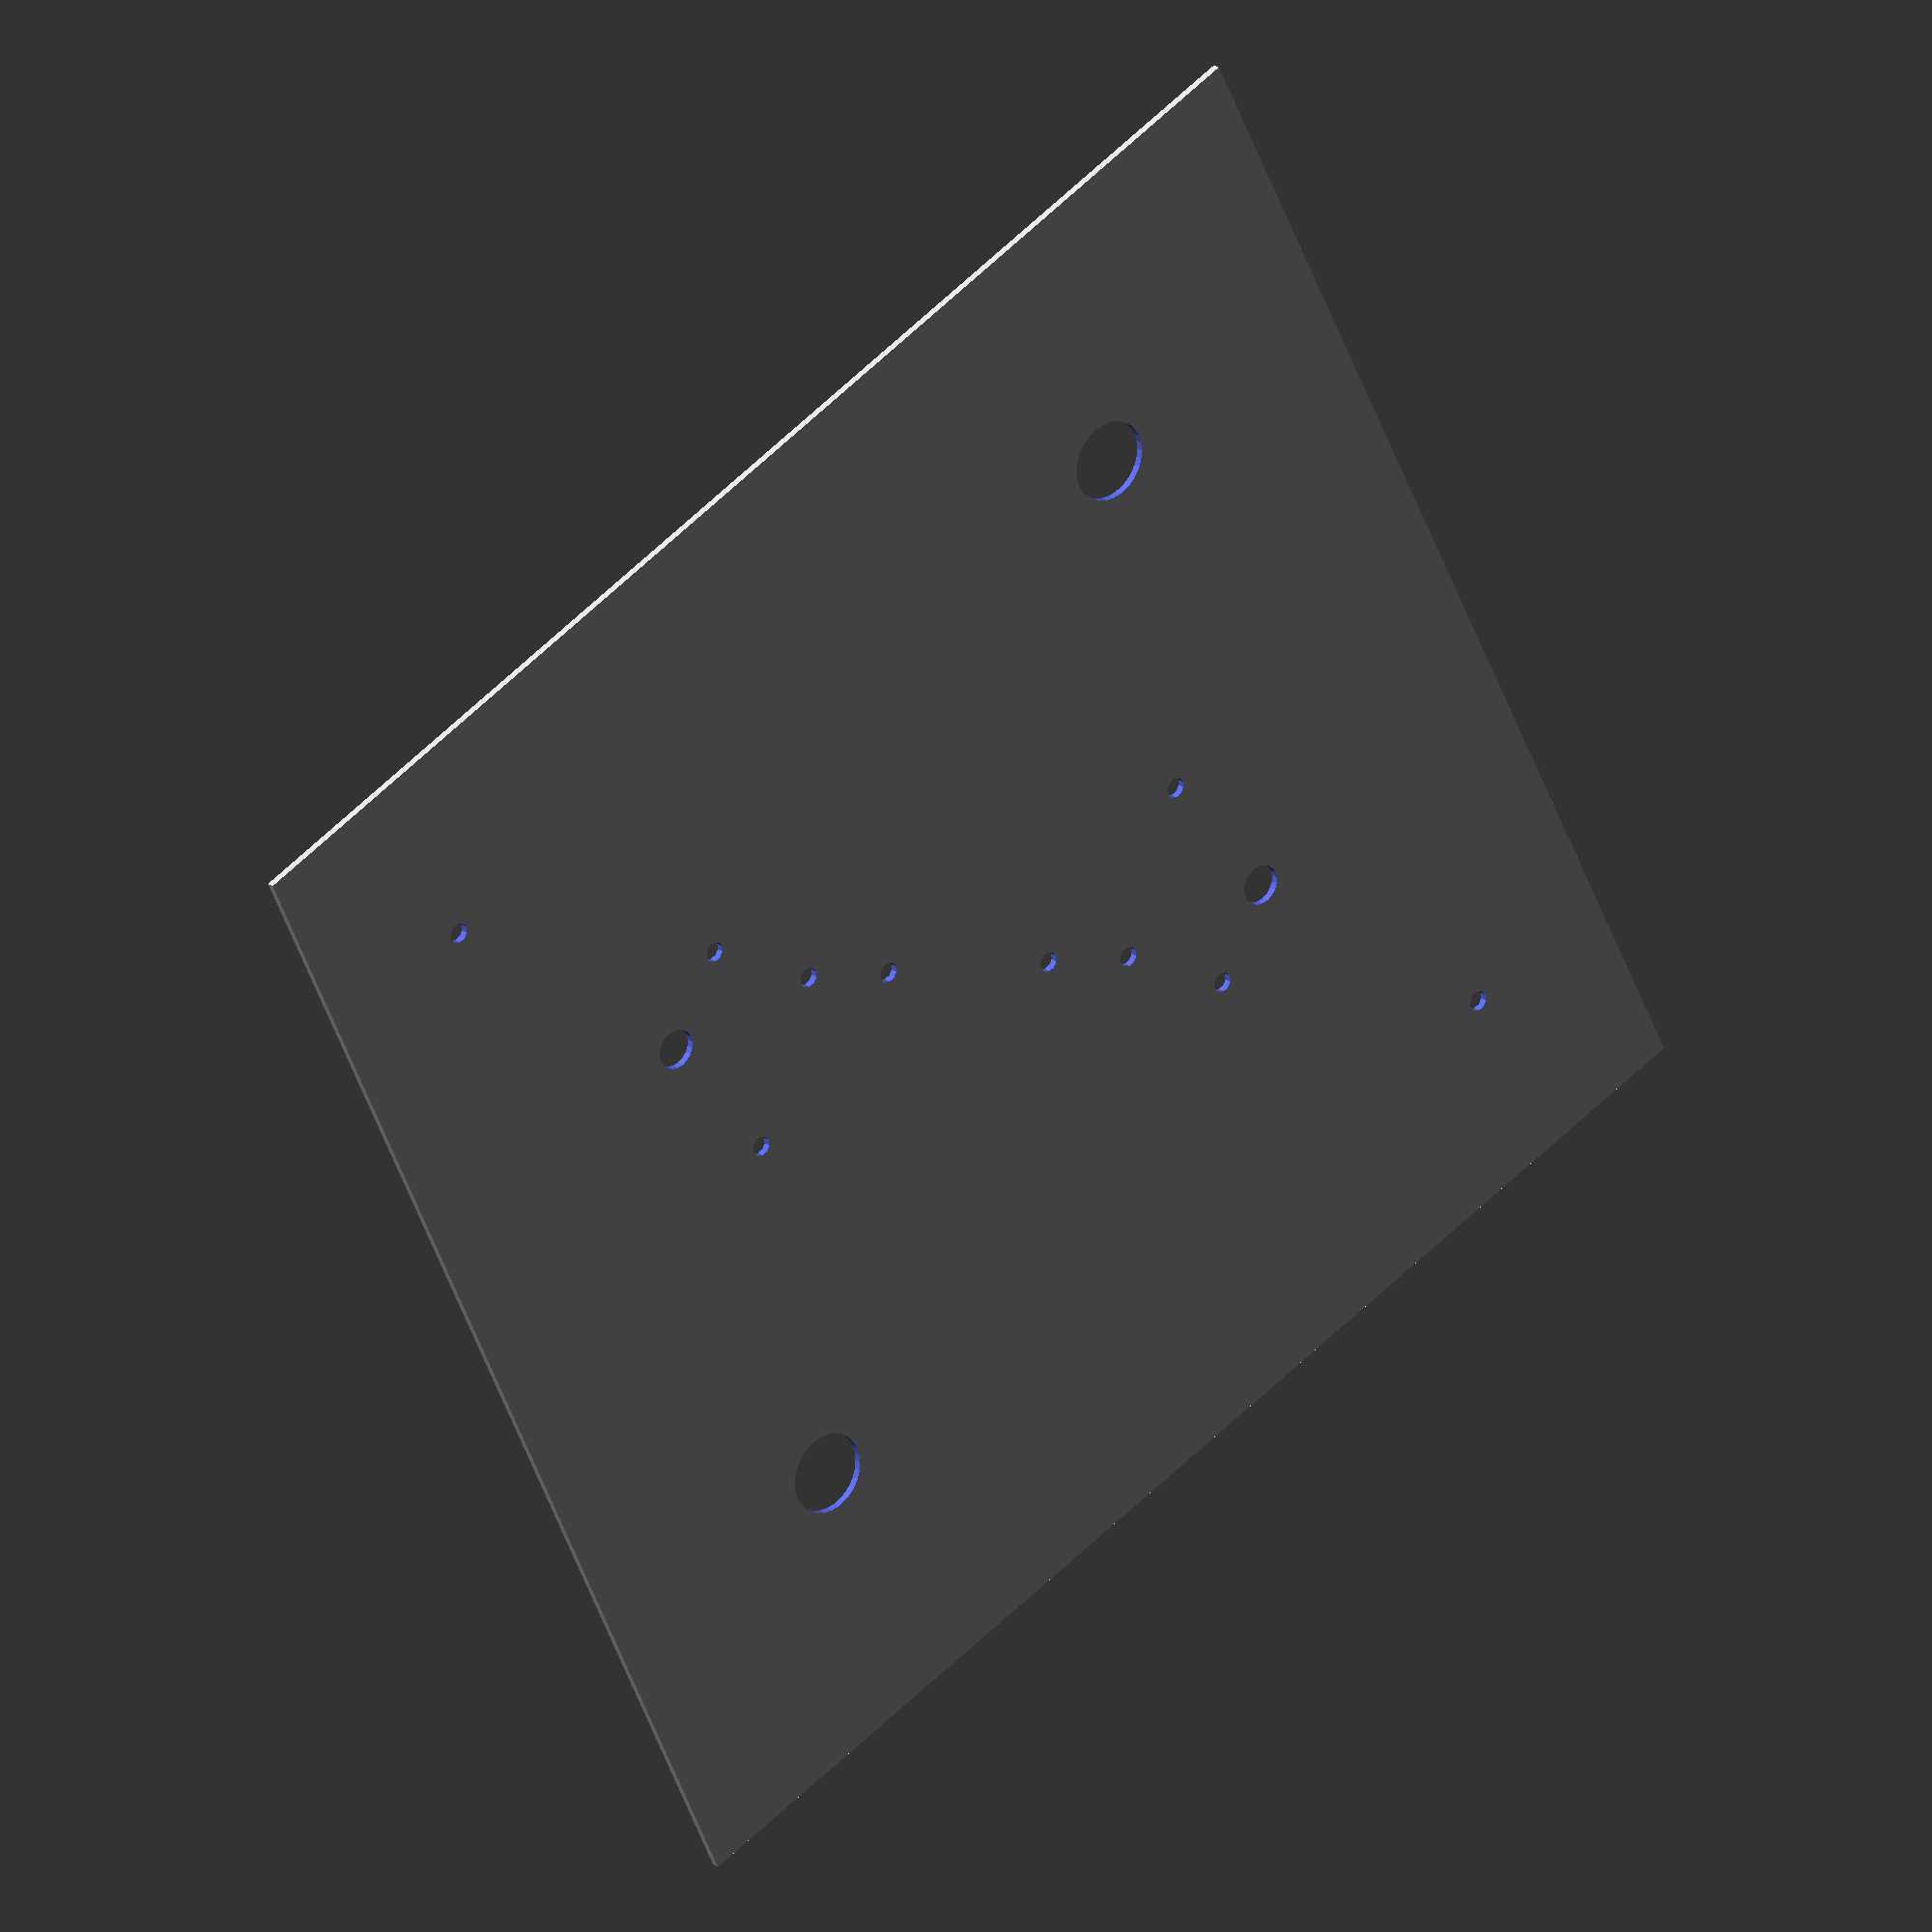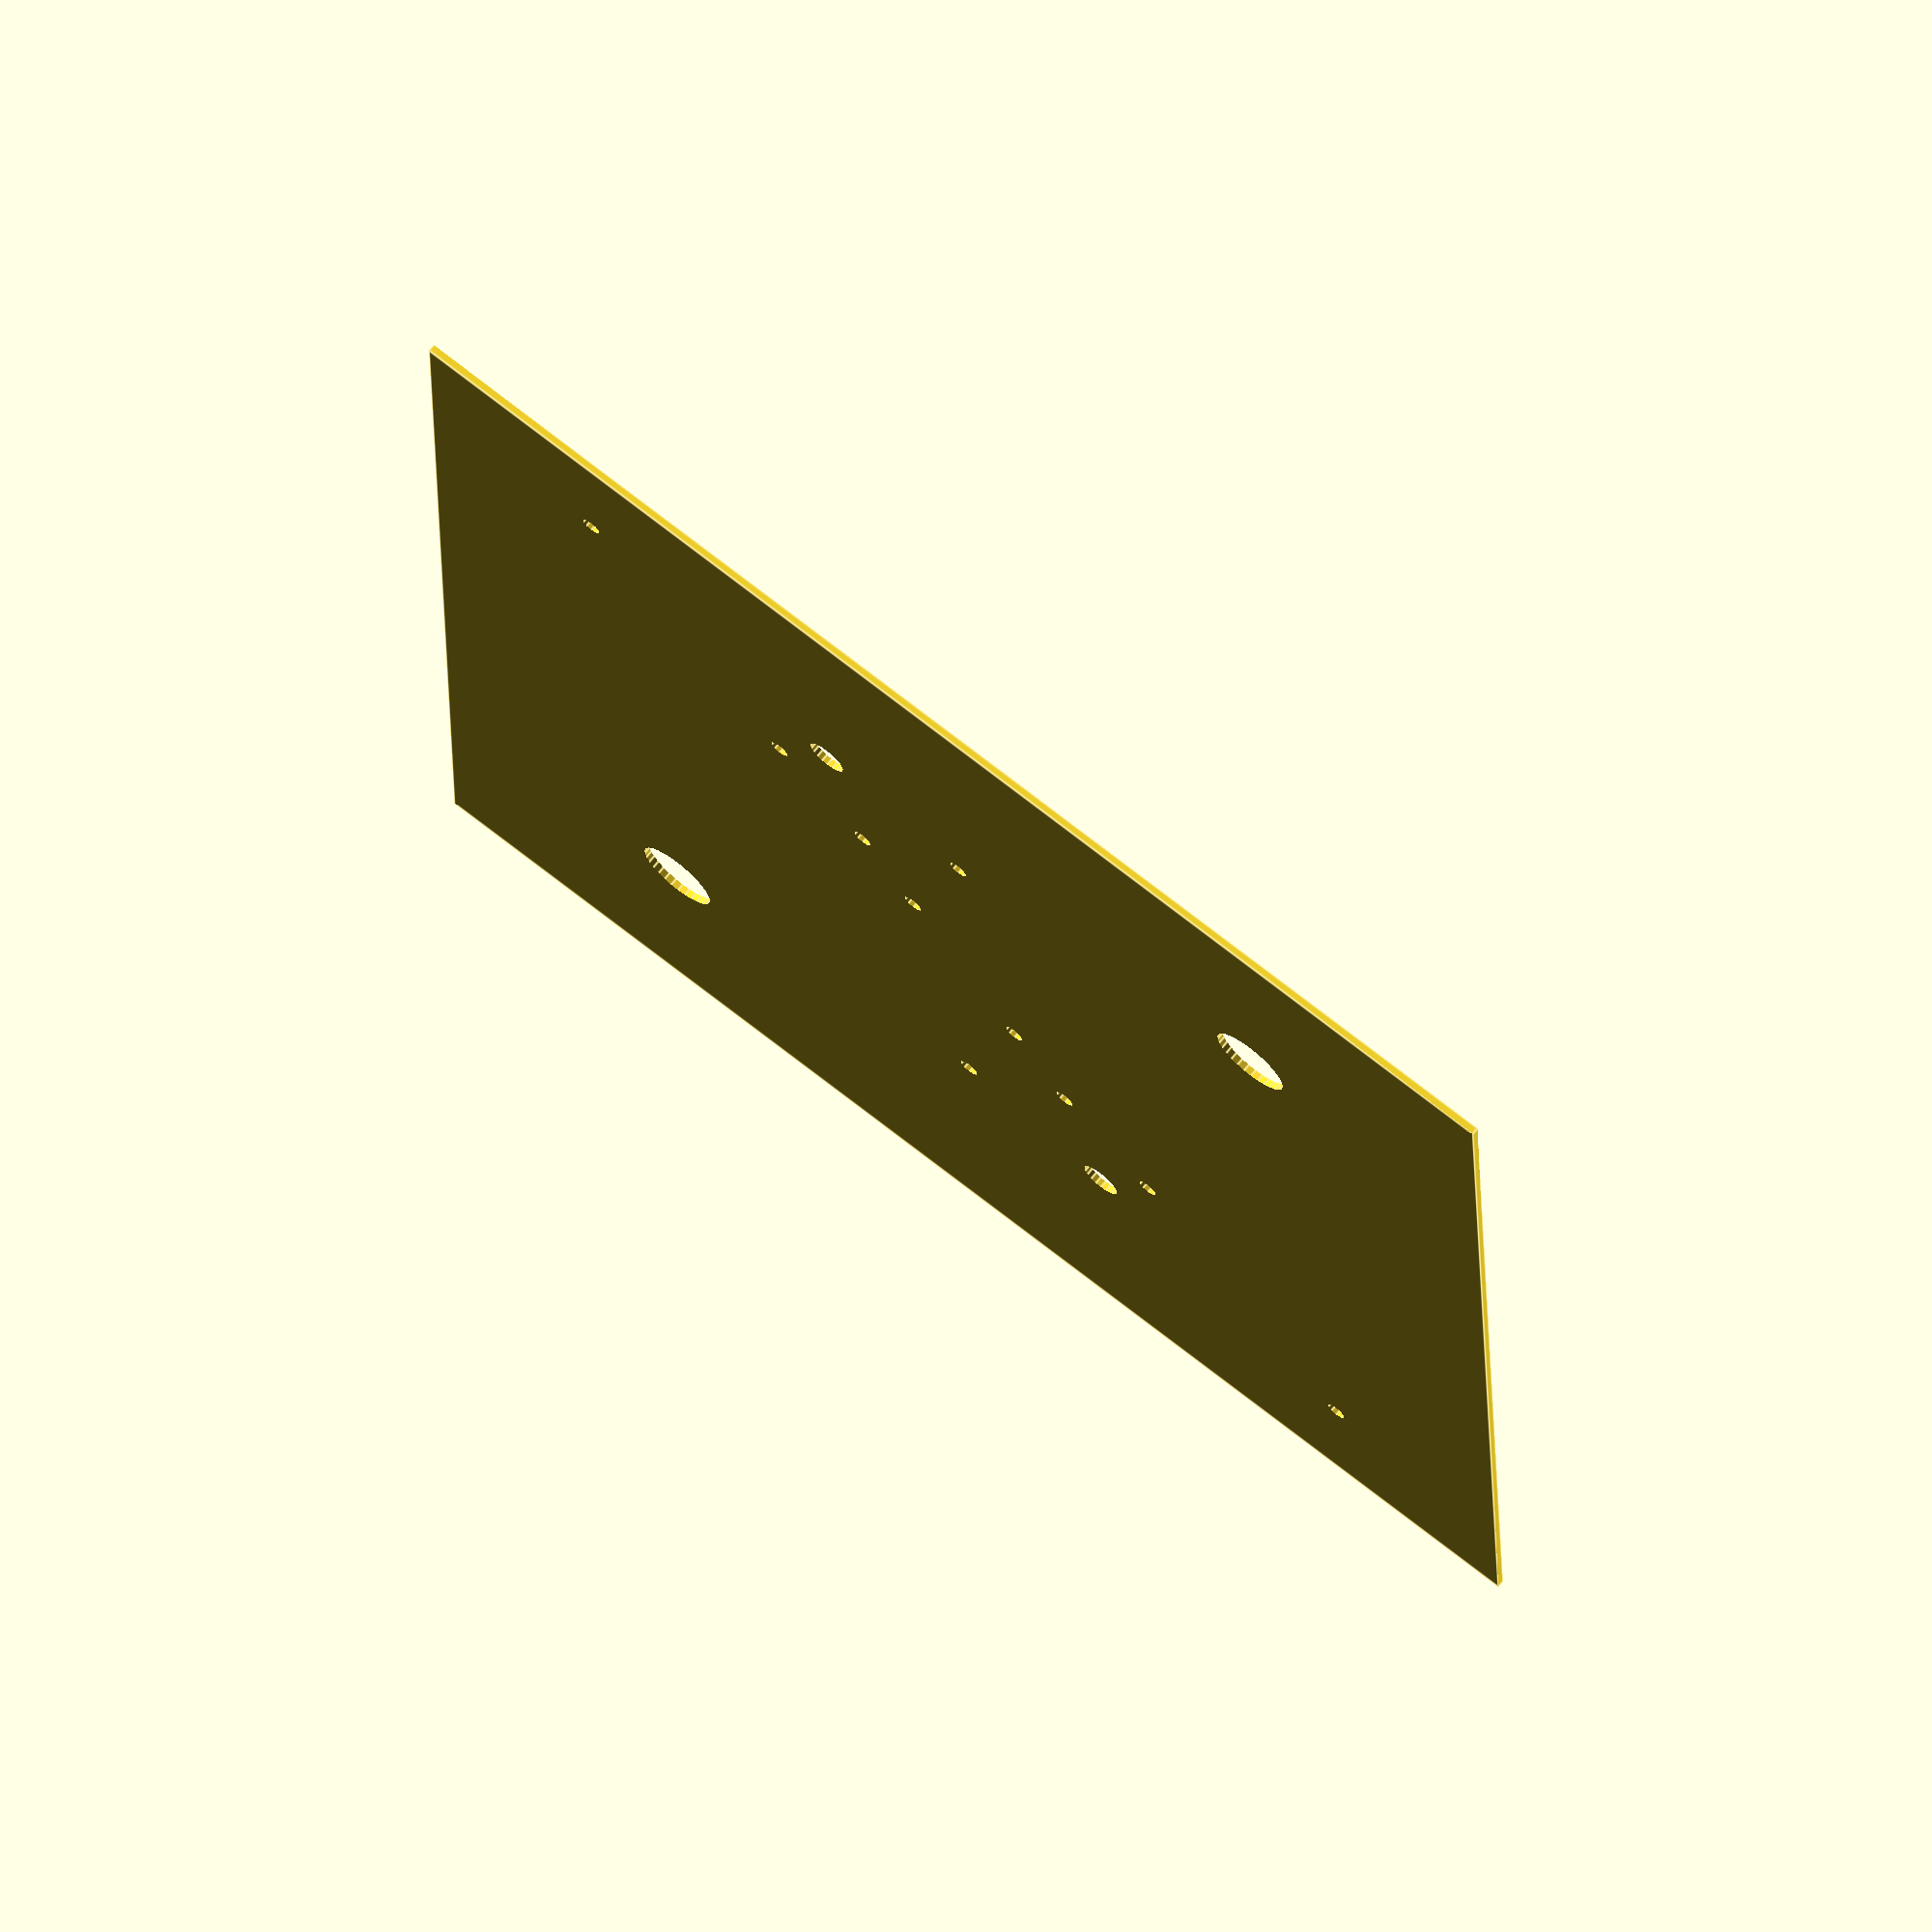
<openscad>
// tape cleaner enclosure top
// Erik Piil
//piil.erik@gmail.com
//https://github.com/epiil/tape-cleaner
//v20150310

//OUTER DIMENSIONS in mm

outerWidth=406.4;
outerLength=406.4;
outerHeight=2.286;


module top()
{
	difference() 
	{
		union() 
		{
			cube(size=[outerWidth, outerLength, outerHeight], center = true);
		}
		union() 
		{
			translate([114.3,114.3,0])
			cylinder(h=5, d=25.4, center = true);
             translate([-114.3,-114.3,0])
			cylinder(h=5, d=25.4, center = true);
             translate([-152.4,141.2875,0])
			cylinder(h=5, d=6.35, center = true);
             translate([152.4,-141.2875,0])
			cylinder(h=5, d=6.35, center = true);
             translate([-76.2,69.85,0])
			cylinder(h=5, d=6.35, center = true);
             translate([76.2,-69.85,0])
			cylinder(h=5, d=6.35, center = true);
             translate([-25.4,19.05,0])
			cylinder(h=5, d=6.35, center = true);
             translate([25.4,-19.05,0])
			cylinder(h=5, d=6.35, center = true);
             translate([-88.9,0,0])
			cylinder(h=5, d=6.35, center = true);
             translate([88.9,0,0])
			cylinder(h=5, d=6.35, center = true);
             translate([-50.8,38.1,0])
			cylinder(h=5, d=6.35, center = true);
             translate([50.8,-38.1,0])
			cylinder(h=5, d=6.35, center = true);
             translate([-101.6,50.8,0])
			cylinder(h=5, d=12.7, center = true);
             translate([101.6,-50.8,0])
			cylinder(h=5, d=12.7, center = true);
		}
	}
}

top();


</openscad>
<views>
elev=157.3 azim=154.8 roll=218.7 proj=o view=solid
elev=108.9 azim=91.4 roll=321.2 proj=o view=edges
</views>
